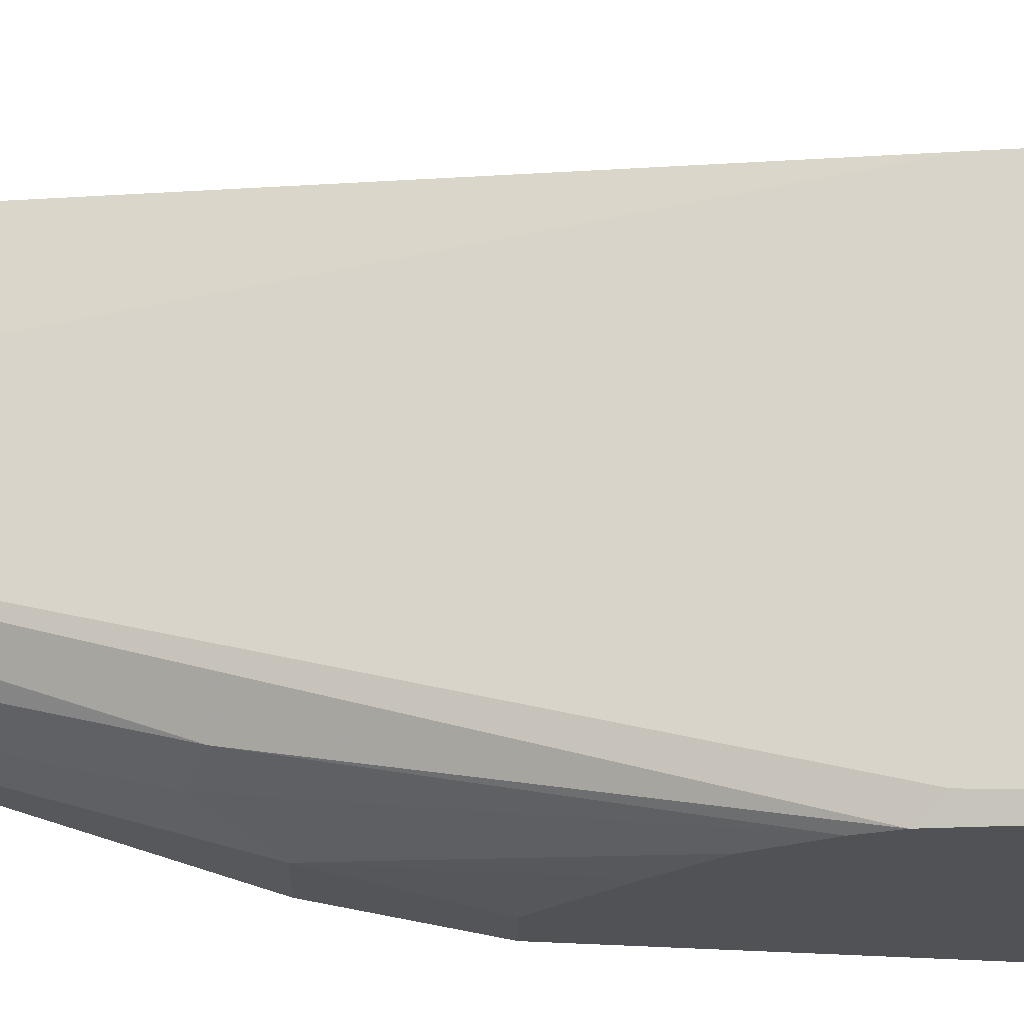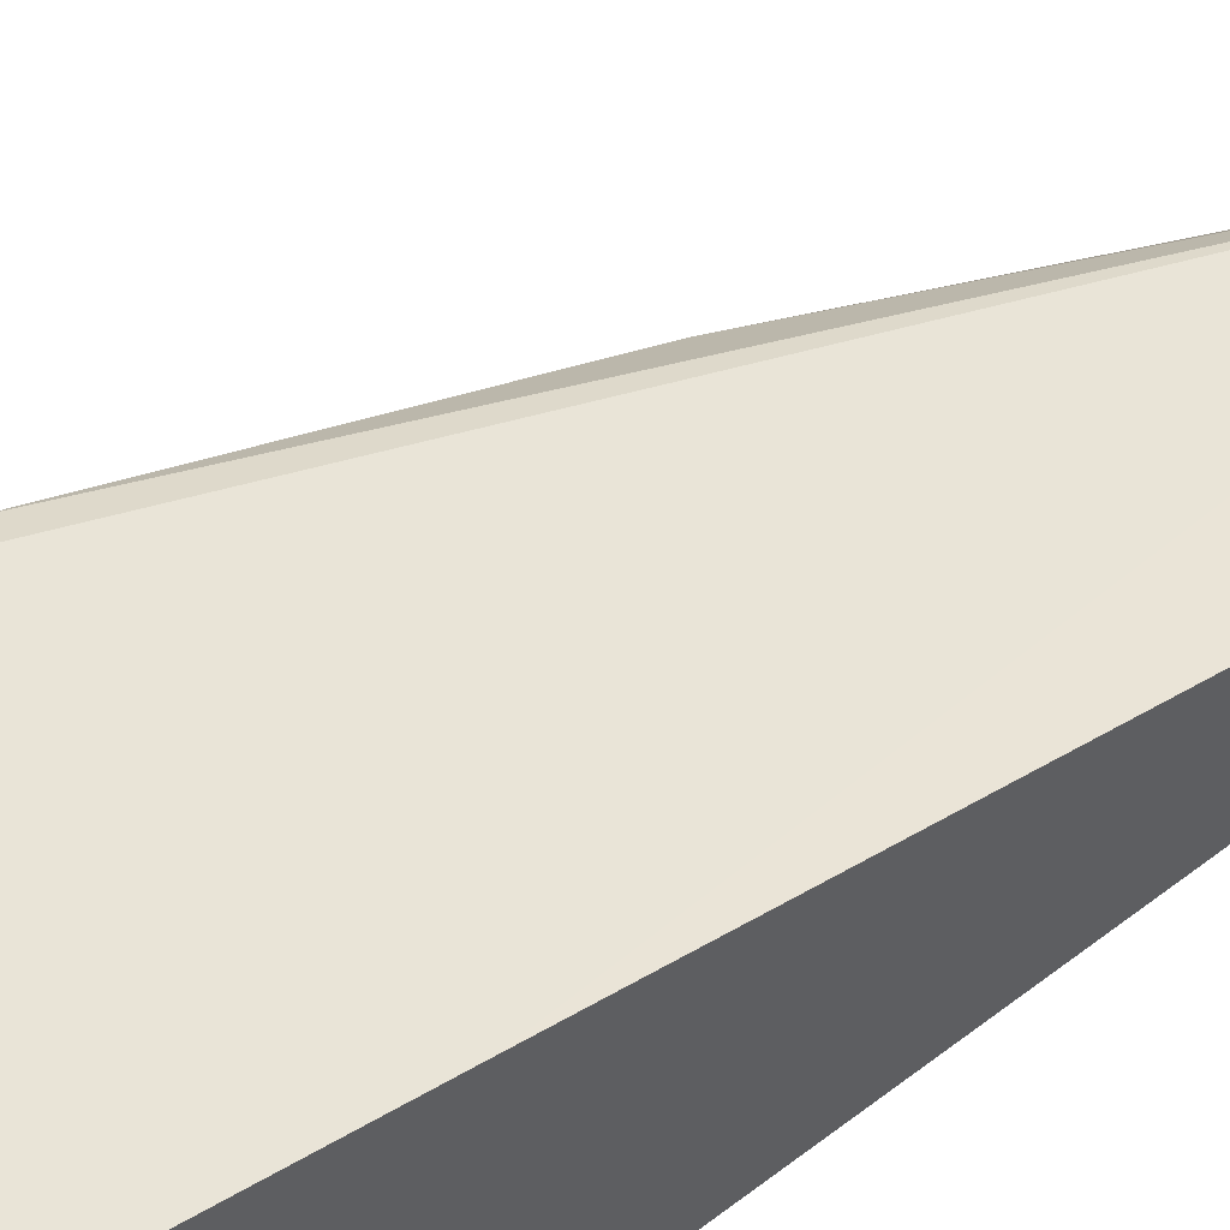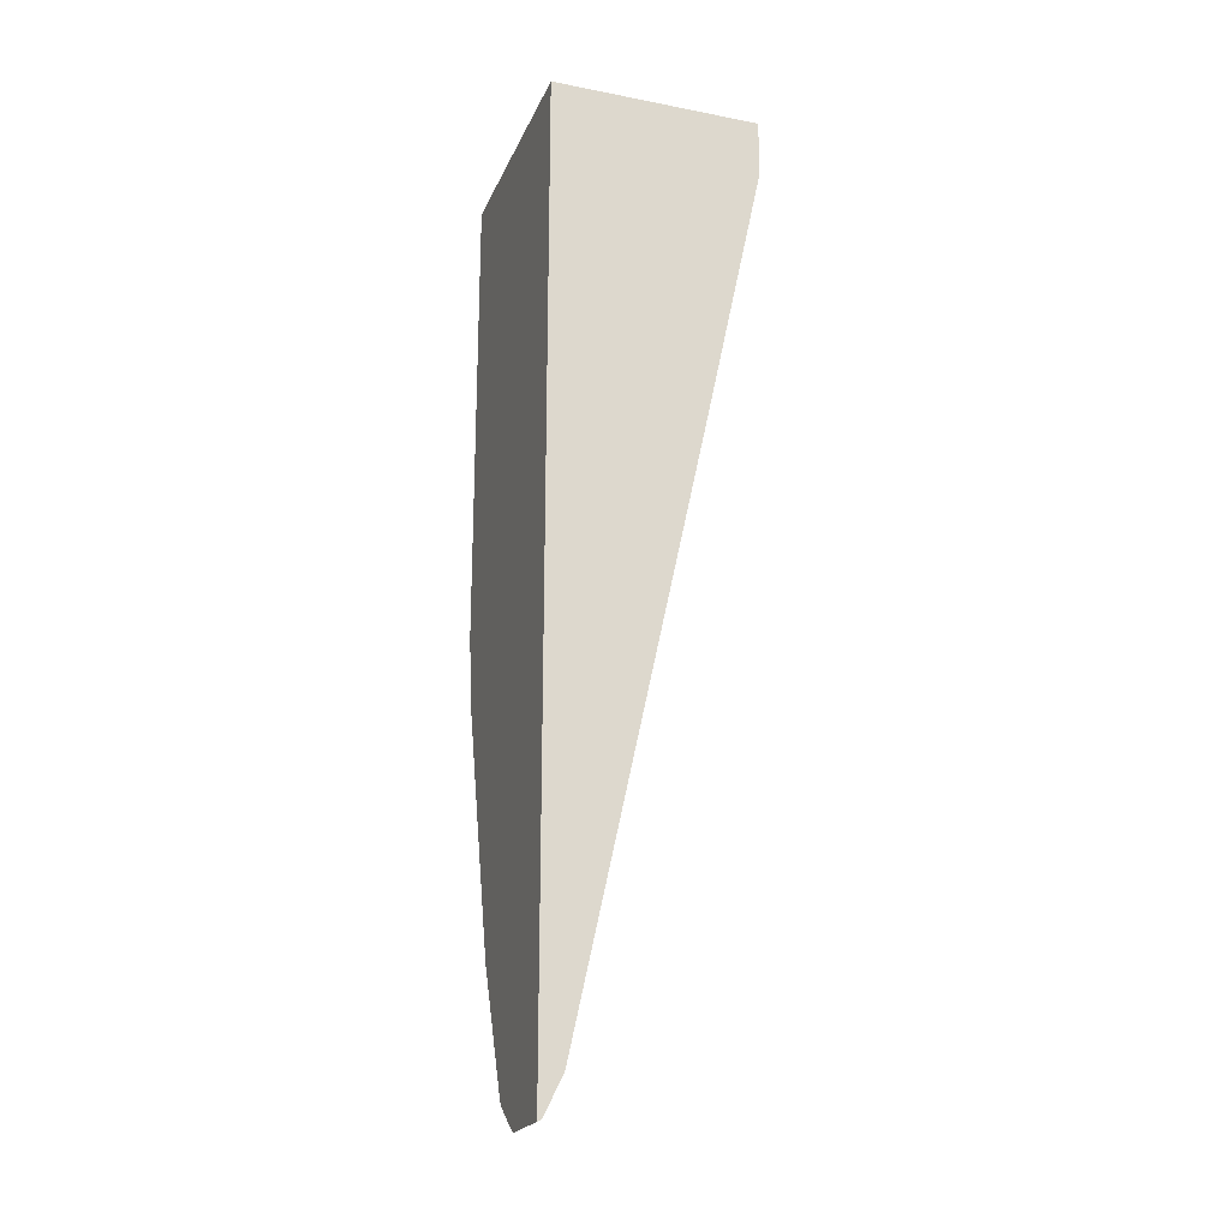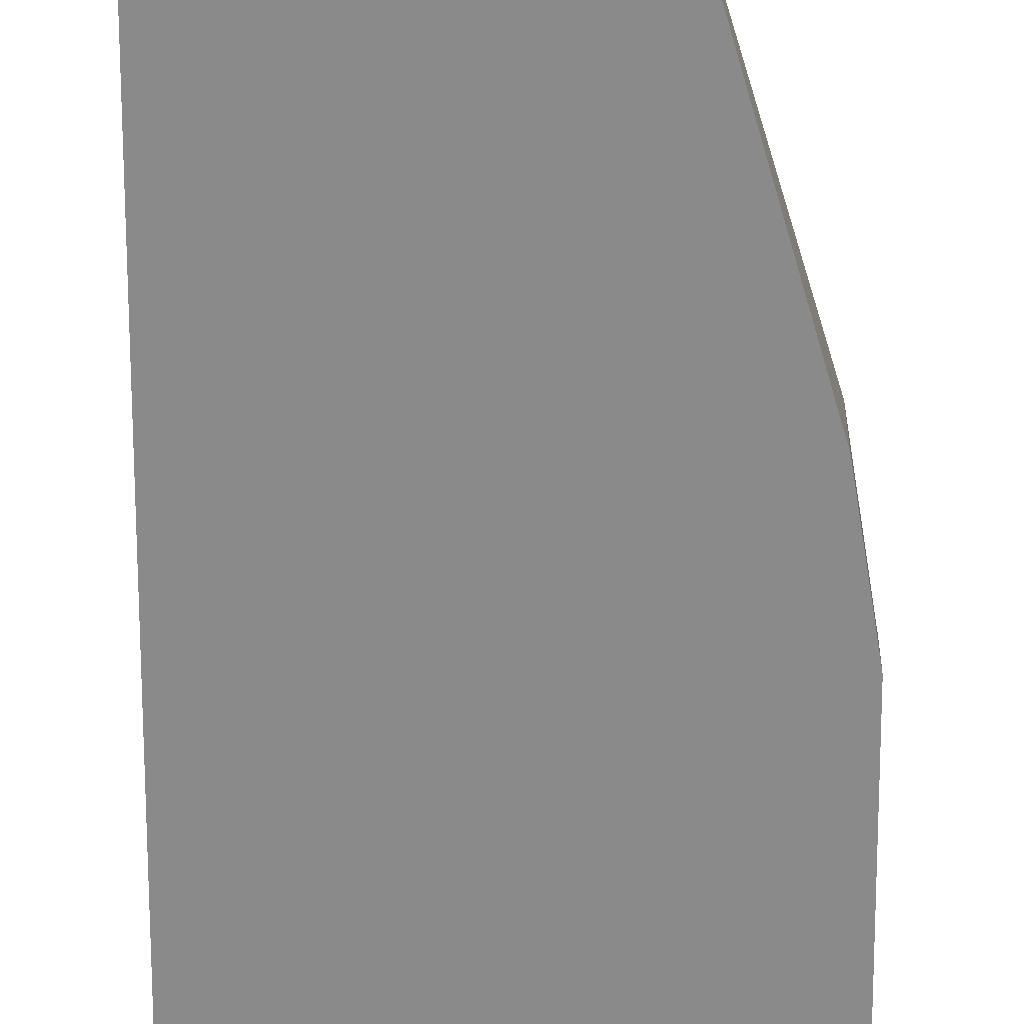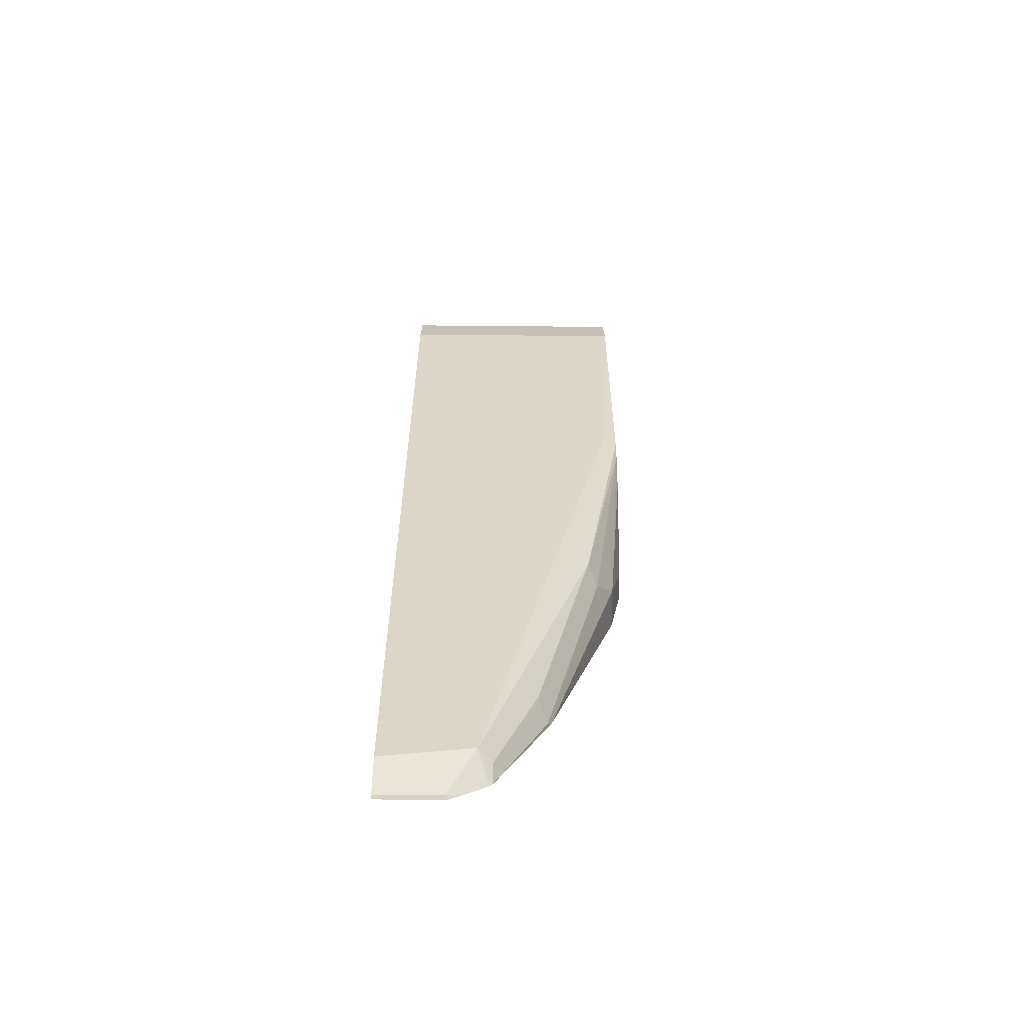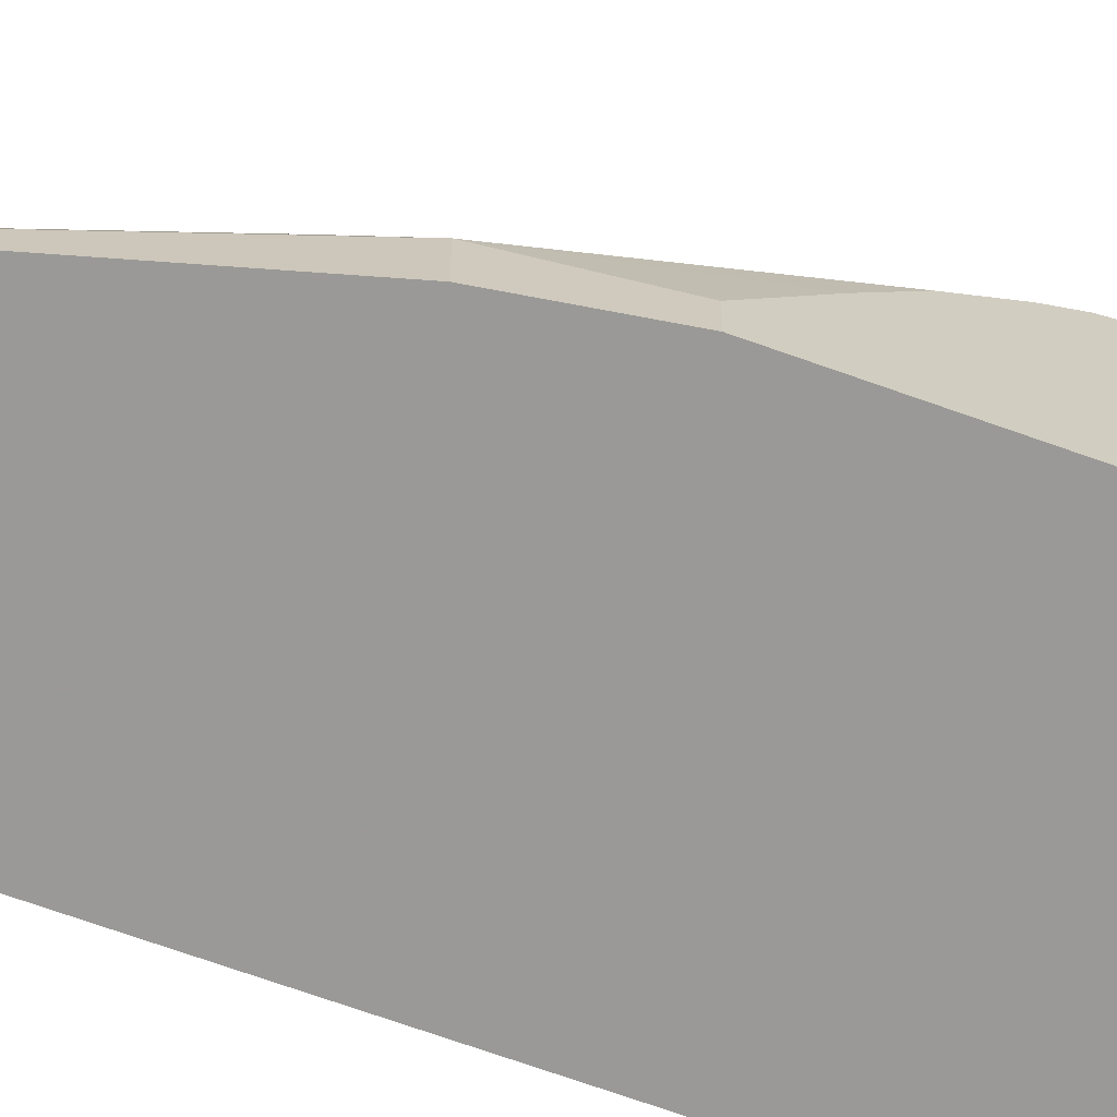
<metadata>
{"format":"obj","ext":"obj","renderer":"f3d","projection":"perspective","resolution":1024,"background":"white","views":[{"elev":68.8,"azim":-87.5,"up":"+Y"},{"elev":50.5,"azim":49.0,"up":"+Y"},{"elev":-21.8,"azim":71.1,"up":"+Z"},{"elev":-63.6,"azim":-179.9,"up":"+Y"},{"elev":-71.8,"azim":179.5,"up":"+Z"},{"elev":-68.9,"azim":-109.8,"up":"+Y"}]}
</metadata>
<code>
v -0.3054 0.368 0.6477
v -0.3054 0.261 0.6477
v -0.3054 0.368 0.6186
v -0.4287 0.368 0.6477
v -0.4287 0.261 0.6477
v -0.3054 0.261 0.1586
v -0.4287 0.368 0.6186
v -0.3054 0.3379 0.4787
v -0.352 0.2746 0.1831
v -0.4287 0.261 0.4069
v -0.3379 0.261 0.1586
v -0.3054 0.2628 0.1596
v -0.4224 0.3379 0.4787
v -0.4287 0.3347 0.4723
v -0.3054 0.2722 0.1784
v -0.3054 0.2643 0.1625
v -0.3379 0.2628 0.1596
v -0.3446 0.261 0.1626
v -0.3574 0.261 0.1722
v -0.359 0.2675 0.1831
v -0.4083 0.3027 0.352
v -0.4287 0.2753 0.4069
v -0.4224 0.261 0.3661
v -0.3395 0.261 0.1591
v -0.4287 0.3296 0.462
v -0.359 0.261 0.1743
v -0.3802 0.2746 0.2394
v -0.413 0.291 0.3473
v -0.4287 0.3008 0.4287
v -0.4224 0.2816 0.3661
v -0.3867 0.261 0.2384
v -0.4287 0.3174 0.444
v -0.3848 0.2628 0.2347
f 12 17 16
f 11 24 17
f 10 30 23
f 10 22 30
f 9 14 13
f 9 19 20
f 9 20 21
f 9 18 19
f 9 17 18
f 9 16 17
f 14 21 25
f 9 15 16
f 9 21 14
f 17 24 18
f 25 30 32
f 20 26 27
f 20 27 21
f 21 28 25
f 22 29 30
f 23 30 31
f 25 28 30
f 26 31 33
f 26 33 27
f 27 33 28
f 28 33 31
f 28 31 30
f 29 32 30
f 8 15 9
f 19 26 20
f 7 13 14
f 21 27 28
f 6 17 12
f 1 2 6
f 1 6 12
f 1 12 16
f 1 16 15
f 1 15 8
f 1 8 3
f 1 3 7
f 1 7 4
f 1 4 5
f 1 5 2
f 2 5 10
f 2 10 23
f 2 23 31
f 2 31 26
f 7 9 13
f 2 19 18
f 6 11 17
f 4 10 5
f 4 22 10
f 2 26 19
f 4 32 29
f 4 25 32
f 4 14 25
f 4 29 22
f 3 9 7
f 3 8 9
f 2 11 6
f 2 24 11
f 2 18 24
f 4 7 14

</code>
